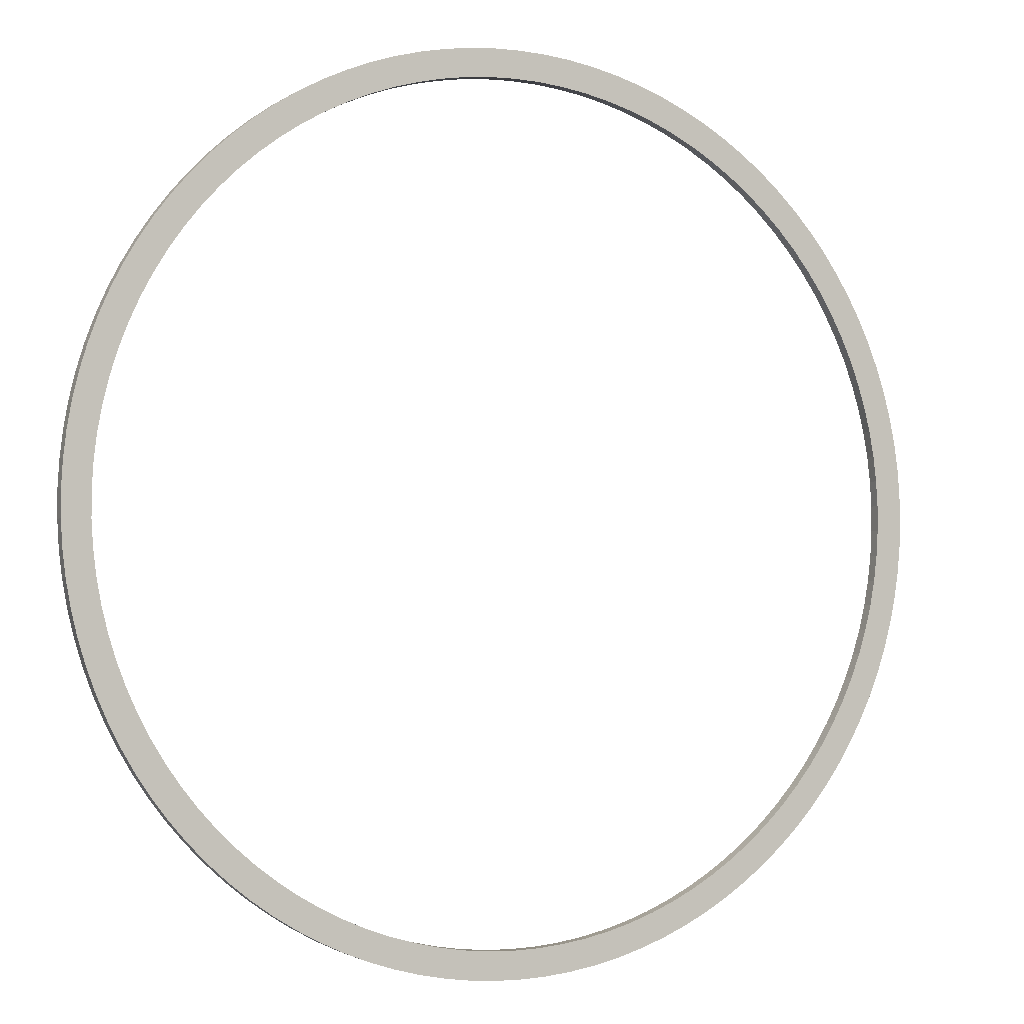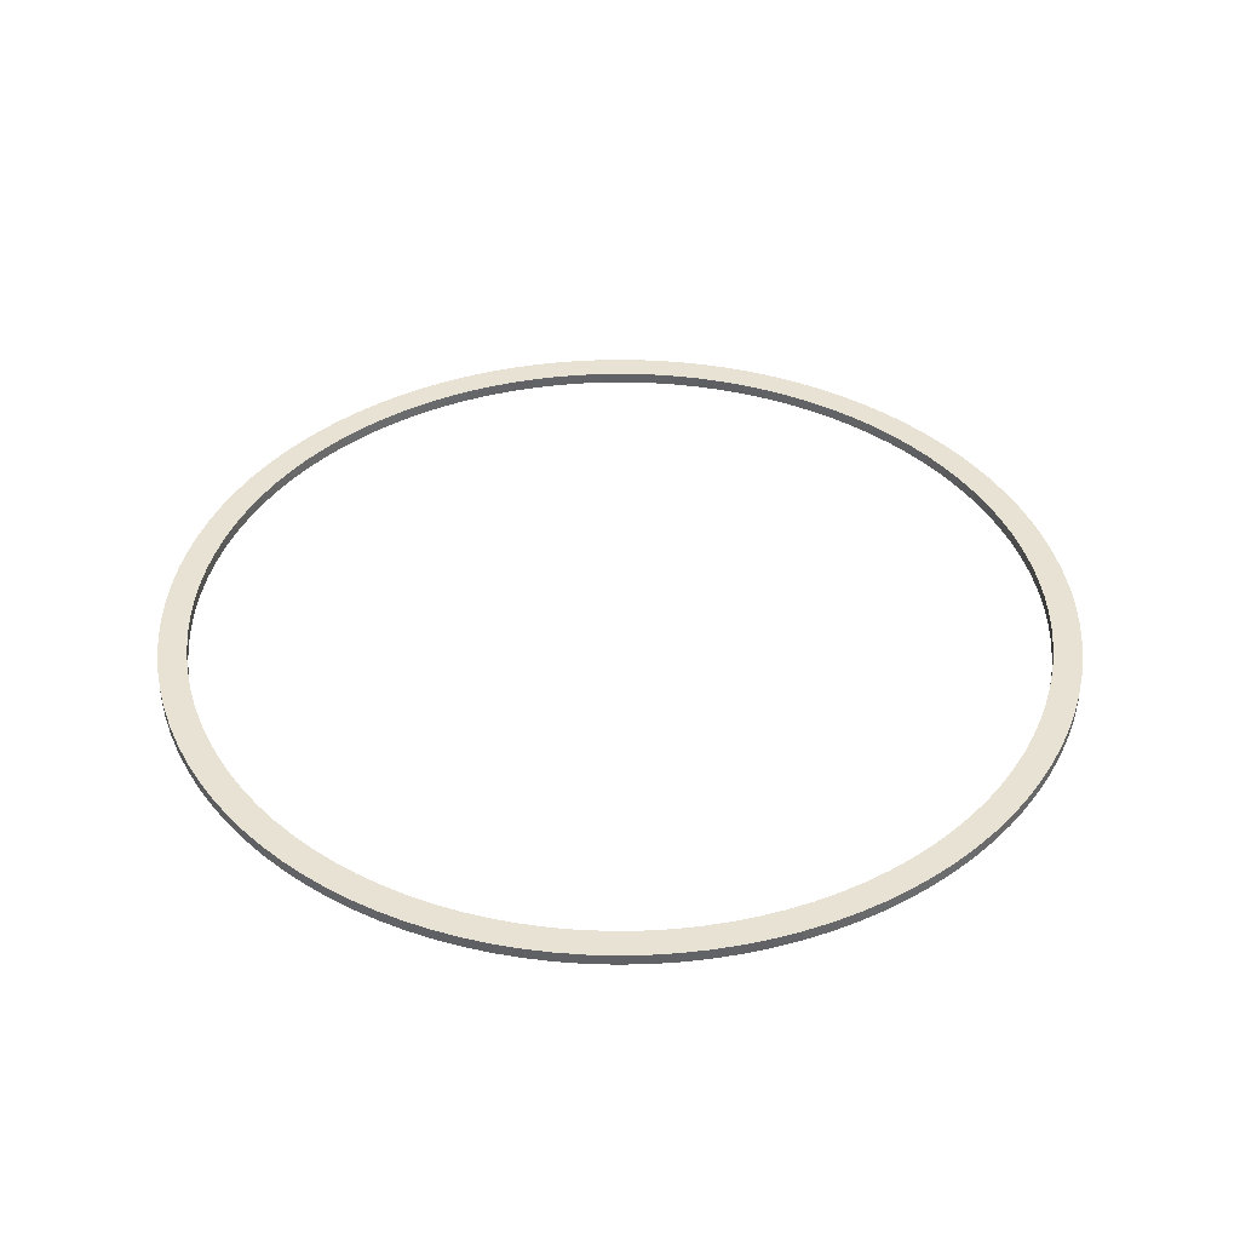
<metadata>
{"format":"obj","ext":"obj","renderer":"f3d","projection":"perspective","resolution":1024,"background":"white","views":[{"elev":-2.2,"azim":-26.3,"up":"+Y"},{"elev":39.7,"azim":-122.3,"up":"+Z"}]}
</metadata>
<code>
o 8mm_Ring_v1_-_Copy
v -14.28 34.26 -1
v -14.28 34.26 -0
v -16.59 34.33 -1
v -16.59 34.33 -0
v -18.9 34.26 -1
v -18.9 34.26 -0
v -21.2 34.05 -1
v -21.2 34.05 -0
v -23.48 33.69 -1
v -23.48 33.69 -0
v -25.73 33.2 -1
v -25.73 33.2 -0
v -27.96 32.57 -1
v -27.96 32.57 -0
v -30.13 31.8 -1
v -30.13 31.8 -0
v -32.26 30.9 -1
v -32.26 30.9 -0
v -34.33 29.87 -1
v -34.33 29.87 -0
v -36.33 28.71 -1
v -36.33 28.71 -0
v -38.25 27.44 -1
v -38.25 27.44 -0
v -40.1 26.05 -1
v -40.1 26.05 -0
v -41.85 24.54 -1
v -41.85 24.54 -0
v -43.51 22.94 -1
v -43.51 22.94 -0
v -45.07 21.23 -1
v -45.07 21.23 -0
v -46.51 19.43 -1
v -46.51 19.43 -0
v -47.85 17.55 -1
v -47.85 17.55 -0
v -49.06 15.58 -1
v -49.06 15.58 -0
v -50.16 13.55 -1
v -50.16 13.55 -0
v -51.12 11.45 -1
v -51.12 11.45 -0
v -51.96 9.295 -1
v -51.96 9.295 -0
v -52.66 7.094 -1
v -52.66 7.094 -0
v -53.22 4.854 -1
v -53.22 4.854 -0
v -53.64 2.584 -1
v -53.64 2.584 -0
v -53.93 0.2915 -1
v -53.93 0.2915 -0
v -54.07 -2.014 -1
v -54.07 -2.014 -0
v -54.07 -4.323 -1
v -54.07 -4.323 0
v -53.93 -6.629 -1
v -53.93 -6.629 0
v -53.64 -8.921 -1
v -53.64 -8.921 0
v -53.22 -11.19 -1
v -53.22 -11.19 0
v -52.66 -13.43 -1
v -52.66 -13.43 0
v -51.96 -15.63 -1
v -51.96 -15.63 0
v -51.12 -17.79 -1
v -51.12 -17.79 0
v -50.16 -19.88 -1
v -50.16 -19.88 0
v -49.06 -21.92 -1
v -49.06 -21.92 0
v -47.85 -23.88 -1
v -47.85 -23.88 0
v -46.51 -25.77 -1
v -46.51 -25.77 0
v -45.07 -27.57 -1
v -45.07 -27.57 0
v -43.51 -29.27 -1
v -43.51 -29.27 0
v -41.85 -30.88 -1
v -41.85 -30.88 0
v -40.1 -32.38 -1
v -40.1 -32.38 0
v -38.25 -33.78 -1
v -38.25 -33.78 0
v -36.33 -35.05 -1
v -36.33 -35.05 0
v -34.33 -36.21 -1
v -34.33 -36.21 0
v -32.26 -37.24 -1
v -32.26 -37.24 0
v -30.13 -38.14 -1
v -30.13 -38.14 0
v -27.96 -38.9 -1
v -27.96 -38.9 0
v -25.73 -39.54 -1
v -25.73 -39.54 0
v -23.48 -40.03 -1
v -23.48 -40.03 0
v -21.2 -40.38 -1
v -21.2 -40.38 0
v -18.9 -40.6 -1
v -18.9 -40.6 0
v -16.59 -40.67 -1
v -16.59 -40.67 0
v -14.28 -40.6 -1
v -14.28 -40.6 0
v -11.98 -40.38 -1
v -11.98 -40.38 0
v -9.697 -40.03 -1
v -9.697 -40.03 0
v -7.441 -39.54 -1
v -7.441 -39.54 0
v -5.22 -38.9 -1
v -5.22 -38.9 0
v -3.041 -38.14 -1
v -3.041 -38.14 0
v -0.9143 -37.24 -1
v -0.9143 -37.24 0
v 1.153 -36.21 -1
v 1.153 -36.21 0
v 3.153 -35.05 -1
v 3.153 -35.05 0
v 5.079 -33.78 -1
v 5.079 -33.78 0
v 6.922 -32.38 -1
v 6.922 -32.38 0
v 8.676 -30.88 -1
v 8.676 -30.88 0
v 10.33 -29.27 -1
v 10.33 -29.27 0
v 11.89 -27.57 -1
v 11.89 -27.57 0
v 13.34 -25.77 -1
v 13.34 -25.77 0
v 14.67 -23.88 -1
v 14.67 -23.88 0
v 15.89 -21.92 -1
v 15.89 -21.92 0
v 16.98 -19.88 -1
v 16.98 -19.88 0
v 17.95 -17.79 -1
v 17.95 -17.79 0
v 18.78 -15.63 -1
v 18.78 -15.63 0
v 19.48 -13.43 -1
v 19.48 -13.43 0
v 20.04 -11.19 -1
v 20.04 -11.19 0
v 20.47 -8.921 -1
v 20.47 -8.921 0
v 20.75 -6.629 -1
v 20.75 -6.629 0
v 20.89 -4.323 -1
v 20.89 -4.323 0
v 20.89 -2.014 -1
v 20.89 -2.014 -0
v 20.75 0.2915 -1
v 20.75 0.2915 -0
v 20.47 2.584 -1
v 20.47 2.584 -0
v 20.04 4.854 -1
v 20.04 4.854 -0
v 19.48 7.094 -1
v 19.48 7.094 -0
v 18.78 9.295 -1
v 18.78 9.295 -0
v 17.95 11.45 -1
v 17.95 11.45 -0
v 16.98 13.55 -1
v 16.98 13.55 -0
v 15.89 15.58 -1
v 15.89 15.58 -0
v 14.67 17.55 -1
v 14.67 17.55 -0
v 13.34 19.43 -1
v 13.34 19.43 -0
v 11.89 21.23 -1
v 11.89 21.23 -0
v 10.33 22.94 -1
v 10.33 22.94 -0
v 8.676 24.54 -1
v 8.676 24.54 -0
v 6.922 26.05 -1
v 6.922 26.05 -0
v 5.079 27.44 -1
v 5.079 27.44 -0
v 3.153 28.71 -1
v 3.153 28.71 -0
v 1.153 29.87 -1
v 1.153 29.87 -0
v -0.9143 30.9 -1
v -0.9143 30.9 -0
v -3.041 31.8 -1
v -3.041 31.8 -0
v -5.22 32.57 -1
v -5.22 32.57 -0
v -7.441 33.2 -1
v -7.441 33.2 -0
v -9.697 33.69 -1
v -9.697 33.69 -0
v -11.98 34.05 -1
v -11.98 34.05 -0
v 23.34 -5.561 0
v 23.41 -3.169 -1
v 23.41 -3.169 0
v 23.34 -0.7764 -1
v 23.34 -0.7764 -0
v 23.13 1.607 -1
v 23.13 1.607 -0
v 22.77 3.974 -1
v 22.77 3.974 -0
v 22.27 6.315 -1
v 22.27 6.315 -0
v 21.64 8.622 -1
v 21.64 8.622 -0
v 20.86 10.89 -1
v 20.86 10.89 -0
v 19.95 13.1 -1
v 19.95 13.1 -0
v 18.92 15.26 -1
v 18.92 15.26 -0
v 17.75 17.35 -1
v 17.75 17.35 -0
v 16.46 19.36 -1
v 16.46 19.36 -0
v 15.06 21.3 -1
v 15.06 21.3 -0
v 13.54 23.15 -1
v 13.54 23.15 -0
v 11.91 24.9 -1
v 11.91 24.9 -0
v 10.18 26.56 -1
v 10.18 26.56 -0
v 8.352 28.1 -1
v 8.352 28.1 -0
v 6.437 29.54 -1
v 6.437 29.54 -0
v 4.44 30.86 -1
v 4.44 30.86 -0
v 2.367 32.06 -1
v 2.367 32.06 -0
v 0.2265 33.13 -1
v 0.2265 33.13 -0
v -1.974 34.07 -1
v -1.974 34.07 -0
v -4.227 34.87 -1
v -4.227 34.87 -0
v -6.524 35.54 -1
v -6.524 35.54 -0
v -8.858 36.08 -1
v -8.858 36.08 -0
v -11.22 36.47 -1
v -11.22 36.47 -0
v -13.6 36.72 -1
v -13.6 36.72 -0
v -15.99 36.83 -1
v -15.99 36.83 -0
v -18.38 36.79 -1
v -18.38 36.79 -0
v -20.77 36.61 -1
v -20.77 36.61 -0
v -23.14 36.29 -1
v -23.14 36.29 -0
v -25.49 35.83 -1
v -25.49 35.83 -0
v -27.8 35.23 -1
v -27.8 35.23 -0
v -30.08 34.49 -1
v -30.08 34.49 -0
v -32.31 33.61 -1
v -32.31 33.61 -0
v -34.48 32.61 -1
v -34.48 32.61 -0
v -36.59 31.47 -1
v -36.59 31.47 -0
v -38.62 30.21 -1
v -38.62 30.21 -0
v -40.58 28.84 -1
v -40.58 28.84 -0
v -42.45 27.34 -1
v -42.45 27.34 -0
v -44.23 25.74 -1
v -44.23 25.74 -0
v -45.91 24.04 -1
v -45.91 24.04 -0
v -47.48 22.24 -1
v -47.48 22.24 -0
v -48.95 20.34 -1
v -48.95 20.34 -0
v -50.3 18.37 -1
v -50.3 18.37 -0
v -51.52 16.31 -1
v -51.52 16.31 -0
v -52.63 14.19 -1
v -52.63 14.19 -0
v -53.6 12 -1
v -53.6 12 -0
v -54.44 9.76 -1
v -54.44 9.76 -0
v -55.15 7.473 -1
v -55.15 7.473 -0
v -55.71 5.148 -1
v -55.71 5.148 -0
v -56.14 2.793 -1
v -56.14 2.793 -0
v -56.43 0.417 -1
v -56.43 0.417 -0
v -56.57 -1.972 -1
v -56.57 -1.972 -0
v -56.57 -4.365 -1
v -56.57 -4.365 0
v -56.43 -6.754 -1
v -56.43 -6.754 0
v -56.14 -9.13 -1
v -56.14 -9.13 0
v -55.71 -11.49 -1
v -55.71 -11.49 0
v -55.15 -13.81 -1
v -55.15 -13.81 0
v -54.44 -16.1 -1
v -54.44 -16.1 0
v -53.6 -18.34 -1
v -53.6 -18.34 0
v -52.63 -20.52 -1
v -52.63 -20.52 0
v -51.52 -22.65 -1
v -51.52 -22.65 0
v -50.3 -24.7 -1
v -50.3 -24.7 0
v -48.95 -26.68 -1
v -48.95 -26.68 0
v -47.48 -28.57 -1
v -47.48 -28.57 0
v -45.91 -30.38 -1
v -45.91 -30.38 0
v -44.23 -32.08 -1
v -44.23 -32.08 0
v -42.45 -33.68 -1
v -42.45 -33.68 0
v -40.58 -35.17 -1
v -40.58 -35.17 0
v -38.62 -36.55 -1
v -38.62 -36.55 0
v -36.59 -37.81 -1
v -36.59 -37.81 0
v -34.48 -38.94 -1
v -34.48 -38.94 0
v -32.31 -39.95 -1
v -32.31 -39.95 0
v -30.08 -40.82 -1
v -30.08 -40.82 0
v -27.8 -41.56 -1
v -27.8 -41.56 0
v -25.49 -42.17 -1
v -25.49 -42.17 0
v -23.14 -42.63 -1
v -23.14 -42.63 0
v -20.77 -42.95 -1
v -20.77 -42.95 0
v -18.38 -43.13 -1
v -18.38 -43.13 0
v -15.99 -43.16 -1
v -15.99 -43.16 0
v -13.6 -43.06 -1
v -13.6 -43.06 0
v -11.22 -42.81 -1
v -11.22 -42.81 0
v -8.858 -42.41 -1
v -8.858 -42.41 0
v -6.524 -41.88 -1
v -6.524 -41.88 0
v -4.227 -41.21 -1
v -4.227 -41.21 0
v -1.974 -40.4 -1
v -1.974 -40.4 0
v 0.2265 -39.46 -1
v 0.2265 -39.46 0
v 2.367 -38.39 -1
v 2.367 -38.39 0
v 4.44 -37.2 -1
v 4.44 -37.2 0
v 6.437 -35.88 -1
v 6.437 -35.88 0
v 8.352 -34.44 -1
v 8.352 -34.44 0
v 10.18 -32.89 -1
v 10.18 -32.89 0
v 11.91 -31.24 -1
v 11.91 -31.24 0
v 13.54 -29.49 -1
v 13.54 -29.49 0
v 15.06 -27.64 -1
v 15.06 -27.64 0
v 16.46 -25.7 -1
v 16.46 -25.7 0
v 17.75 -23.68 -1
v 17.75 -23.68 0
v 18.92 -21.59 -1
v 18.92 -21.59 0
v 19.95 -19.44 -1
v 19.95 -19.44 0
v 20.86 -17.22 -1
v 20.86 -17.22 0
v 21.64 -14.96 -1
v 21.64 -14.96 0
v 22.27 -12.65 -1
v 22.27 -12.65 0
v 22.77 -10.31 -1
v 22.77 -10.31 0
v 23.13 -7.944 -1
v 23.13 -7.944 0
v 23.34 -5.561 -1
f 1 2 3
f 3 2 4
f 3 4 5
f 5 4 6
f 5 6 7
f 7 6 8
f 7 8 9
f 9 8 10
f 9 10 11
f 11 10 12
f 11 12 13
f 13 12 14
f 13 14 15
f 15 14 16
f 15 16 17
f 17 16 18
f 17 18 19
f 19 18 20
f 19 20 21
f 21 20 22
f 21 22 23
f 23 22 24
f 23 24 25
f 25 24 26
f 25 26 27
f 27 26 28
f 27 28 29
f 29 28 30
f 29 30 31
f 31 30 32
f 31 32 33
f 33 32 34
f 33 34 35
f 35 34 36
f 35 36 37
f 37 36 38
f 37 38 39
f 39 38 40
f 39 40 41
f 41 40 42
f 41 42 43
f 43 42 44
f 43 44 45
f 45 44 46
f 45 46 47
f 47 46 48
f 47 48 49
f 49 48 50
f 49 50 51
f 51 50 52
f 51 52 53
f 53 52 54
f 53 54 55
f 55 54 56
f 55 56 57
f 57 56 58
f 57 58 59
f 59 58 60
f 59 60 61
f 61 60 62
f 61 62 63
f 63 62 64
f 63 64 65
f 65 64 66
f 65 66 67
f 67 66 68
f 67 68 69
f 69 68 70
f 69 70 71
f 71 70 72
f 71 72 73
f 73 72 74
f 73 74 75
f 75 74 76
f 75 76 77
f 77 76 78
f 77 78 79
f 79 78 80
f 79 80 81
f 81 80 82
f 81 82 83
f 83 82 84
f 83 84 85
f 85 84 86
f 85 86 87
f 87 86 88
f 87 88 89
f 89 88 90
f 89 90 91
f 91 90 92
f 91 92 93
f 93 92 94
f 93 94 95
f 95 94 96
f 95 96 97
f 97 96 98
f 97 98 99
f 99 98 100
f 99 100 101
f 101 100 102
f 101 102 103
f 103 102 104
f 103 104 105
f 105 104 106
f 105 106 107
f 107 106 108
f 107 108 109
f 109 108 110
f 109 110 111
f 111 110 112
f 111 112 113
f 113 112 114
f 113 114 115
f 115 114 116
f 115 116 117
f 117 116 118
f 117 118 119
f 119 118 120
f 119 120 121
f 121 120 122
f 121 122 123
f 123 122 124
f 123 124 125
f 125 124 126
f 125 126 127
f 127 126 128
f 127 128 129
f 129 128 130
f 129 130 131
f 131 130 132
f 131 132 133
f 133 132 134
f 133 134 135
f 135 134 136
f 135 136 137
f 137 136 138
f 137 138 139
f 139 138 140
f 139 140 141
f 141 140 142
f 141 142 143
f 143 142 144
f 143 144 145
f 145 144 146
f 145 146 147
f 147 146 148
f 147 148 149
f 149 148 150
f 149 150 151
f 151 150 152
f 151 152 153
f 153 152 154
f 153 154 155
f 155 154 156
f 155 156 157
f 157 156 158
f 157 158 159
f 159 158 160
f 159 160 161
f 161 160 162
f 161 162 163
f 163 162 164
f 163 164 165
f 165 164 166
f 165 166 167
f 167 166 168
f 167 168 169
f 169 168 170
f 169 170 171
f 171 170 172
f 171 172 173
f 173 172 174
f 173 174 175
f 175 174 176
f 175 176 177
f 177 176 178
f 177 178 179
f 179 178 180
f 179 180 181
f 181 180 182
f 181 182 183
f 183 182 184
f 183 184 185
f 185 184 186
f 185 186 187
f 187 186 188
f 187 188 189
f 189 188 190
f 189 190 191
f 191 190 192
f 191 192 193
f 193 192 194
f 193 194 195
f 195 194 196
f 195 196 197
f 197 196 198
f 197 198 199
f 199 198 200
f 199 200 201
f 201 200 202
f 201 202 203
f 203 202 204
f 203 204 1
f 1 204 2
f 205 206 207
f 207 206 208
f 207 208 209
f 209 208 210
f 209 210 211
f 211 210 212
f 211 212 213
f 213 212 214
f 213 214 215
f 215 214 216
f 215 216 217
f 217 216 218
f 217 218 219
f 219 218 220
f 219 220 221
f 221 220 222
f 221 222 223
f 223 222 224
f 223 224 225
f 225 224 226
f 225 226 227
f 227 226 228
f 227 228 229
f 229 228 230
f 229 230 231
f 231 230 232
f 231 232 233
f 233 232 234
f 233 234 235
f 235 234 236
f 235 236 237
f 237 236 238
f 237 238 239
f 239 238 240
f 239 240 241
f 241 240 242
f 241 242 243
f 243 242 244
f 243 244 245
f 245 244 246
f 245 246 247
f 247 246 248
f 247 248 249
f 249 248 250
f 249 250 251
f 251 250 252
f 251 252 253
f 253 252 254
f 253 254 255
f 255 254 256
f 255 256 257
f 257 256 258
f 257 258 259
f 259 258 260
f 259 260 261
f 261 260 262
f 261 262 263
f 263 262 264
f 263 264 265
f 265 264 266
f 265 266 267
f 267 266 268
f 267 268 269
f 269 268 270
f 269 270 271
f 271 270 272
f 271 272 273
f 273 272 274
f 273 274 275
f 275 274 276
f 275 276 277
f 277 276 278
f 277 278 279
f 279 278 280
f 279 280 281
f 281 280 282
f 281 282 283
f 283 282 284
f 283 284 285
f 285 284 286
f 285 286 287
f 287 286 288
f 287 288 289
f 289 288 290
f 289 290 291
f 291 290 292
f 291 292 293
f 293 292 294
f 293 294 295
f 295 294 296
f 295 296 297
f 297 296 298
f 297 298 299
f 299 298 300
f 299 300 301
f 301 300 302
f 301 302 303
f 303 302 304
f 303 304 305
f 305 304 306
f 305 306 307
f 307 306 308
f 307 308 309
f 309 308 310
f 309 310 311
f 311 310 312
f 311 312 313
f 313 312 314
f 313 314 315
f 315 314 316
f 315 316 317
f 317 316 318
f 317 318 319
f 319 318 320
f 319 320 321
f 321 320 322
f 321 322 323
f 323 322 324
f 323 324 325
f 325 324 326
f 325 326 327
f 327 326 328
f 327 328 329
f 329 328 330
f 329 330 331
f 331 330 332
f 331 332 333
f 333 332 334
f 333 334 335
f 335 334 336
f 335 336 337
f 337 336 338
f 337 338 339
f 339 338 340
f 339 340 341
f 341 340 342
f 341 342 343
f 343 342 344
f 343 344 345
f 345 344 346
f 345 346 347
f 347 346 348
f 347 348 349
f 349 348 350
f 349 350 351
f 351 350 352
f 351 352 353
f 353 352 354
f 353 354 355
f 355 354 356
f 355 356 357
f 357 356 358
f 357 358 359
f 359 358 360
f 359 360 361
f 361 360 362
f 361 362 363
f 363 362 364
f 363 364 365
f 365 364 366
f 365 366 367
f 367 366 368
f 367 368 369
f 369 368 370
f 369 370 371
f 371 370 372
f 371 372 373
f 373 372 374
f 373 374 375
f 375 374 376
f 375 376 377
f 377 376 378
f 377 378 379
f 379 378 380
f 379 380 381
f 381 380 382
f 381 382 383
f 383 382 384
f 383 384 385
f 385 384 386
f 385 386 387
f 387 386 388
f 387 388 389
f 389 388 390
f 389 390 391
f 391 390 392
f 391 392 393
f 393 392 394
f 393 394 395
f 395 394 396
f 395 396 397
f 397 396 398
f 397 398 399
f 399 398 400
f 399 400 401
f 401 400 402
f 401 402 403
f 403 402 404
f 403 404 405
f 405 404 406
f 405 406 407
f 407 406 408
f 407 408 409
f 409 408 410
f 409 410 411
f 411 410 412
f 411 412 413
f 413 412 414
f 413 414 205
f 205 414 206
f 104 363 106
f 106 363 365
f 106 365 108
f 108 365 367
f 108 367 110
f 110 367 369
f 110 369 112
f 112 369 371
f 112 371 114
f 114 371 373
f 114 373 116
f 116 373 375
f 116 375 118
f 118 375 377
f 118 377 120
f 120 377 379
f 120 379 122
f 122 379 381
f 122 381 383
f 363 104 361
f 361 104 102
f 361 102 359
f 359 102 100
f 359 100 357
f 357 100 98
f 357 98 355
f 355 98 96
f 355 96 353
f 353 96 94
f 353 94 351
f 351 94 92
f 351 92 349
f 349 92 90
f 349 90 347
f 347 90 88
f 347 88 345
f 345 88 86
f 345 86 343
f 343 86 84
f 343 84 341
f 341 84 82
f 341 82 339
f 339 82 80
f 339 80 337
f 337 80 78
f 337 78 335
f 335 78 76
f 335 76 333
f 333 76 74
f 333 74 331
f 331 74 72
f 331 72 329
f 329 72 70
f 329 70 327
f 327 70 68
f 327 68 325
f 325 68 66
f 325 66 323
f 323 66 64
f 323 64 321
f 321 64 62
f 321 62 319
f 319 62 60
f 319 60 317
f 317 60 58
f 317 58 315
f 315 58 56
f 315 56 313
f 313 56 311
f 311 56 54
f 311 54 309
f 309 54 52
f 309 52 307
f 307 52 50
f 307 50 305
f 305 50 48
f 305 48 303
f 303 48 46
f 303 46 301
f 301 46 44
f 301 44 299
f 299 44 42
f 299 42 297
f 297 42 40
f 297 40 295
f 295 40 38
f 295 38 293
f 293 38 36
f 293 36 291
f 291 36 34
f 291 34 289
f 289 34 32
f 289 32 287
f 287 32 30
f 287 30 285
f 285 30 28
f 285 28 283
f 283 28 26
f 283 26 281
f 281 26 24
f 281 24 279
f 279 24 22
f 279 22 277
f 277 22 20
f 277 20 275
f 275 20 18
f 275 18 273
f 273 18 16
f 273 16 271
f 271 16 14
f 271 14 269
f 269 14 12
f 269 12 267
f 267 12 10
f 267 10 265
f 265 10 8
f 265 8 263
f 263 8 6
f 263 6 261
f 261 6 4
f 261 4 259
f 259 4 2
f 259 2 257
f 257 2 204
f 257 204 255
f 255 204 202
f 255 202 253
f 253 202 200
f 253 200 251
f 251 200 198
f 251 198 249
f 249 198 196
f 249 196 247
f 247 196 194
f 247 194 245
f 245 194 192
f 245 192 243
f 243 192 241
f 241 192 190
f 241 190 239
f 239 190 188
f 239 188 237
f 237 188 186
f 237 186 235
f 235 186 184
f 235 184 233
f 233 184 182
f 233 182 231
f 231 182 180
f 231 180 229
f 229 180 178
f 229 178 227
f 227 178 176
f 227 176 225
f 225 176 174
f 225 174 223
f 223 174 172
f 223 172 221
f 221 172 170
f 221 170 219
f 219 170 168
f 219 168 217
f 217 168 166
f 217 166 215
f 215 166 164
f 215 164 213
f 213 164 162
f 213 162 211
f 211 162 160
f 211 160 209
f 209 160 158
f 209 158 207
f 207 158 156
f 207 156 205
f 205 156 154
f 205 154 413
f 413 154 152
f 413 152 411
f 411 152 150
f 411 150 409
f 409 150 148
f 409 148 407
f 407 148 146
f 407 146 405
f 405 146 144
f 405 144 403
f 403 144 142
f 403 142 401
f 401 142 140
f 401 140 399
f 399 140 138
f 399 138 397
f 397 138 136
f 397 136 395
f 395 136 134
f 395 134 393
f 393 134 132
f 393 132 391
f 391 132 130
f 391 130 389
f 389 130 128
f 389 128 387
f 387 128 126
f 387 126 385
f 385 126 124
f 385 124 383
f 383 124 122
f 5 260 3
f 3 260 258
f 3 258 1
f 1 258 256
f 1 256 203
f 203 256 254
f 203 254 201
f 201 254 252
f 201 252 199
f 199 252 250
f 199 250 197
f 197 250 248
f 197 248 195
f 195 248 246
f 195 246 193
f 193 246 244
f 193 244 191
f 191 244 242
f 191 242 240
f 260 5 262
f 262 5 7
f 262 7 264
f 264 7 9
f 264 9 266
f 266 9 11
f 266 11 268
f 268 11 13
f 268 13 270
f 270 13 15
f 270 15 272
f 272 15 17
f 272 17 274
f 274 17 19
f 274 19 276
f 276 19 21
f 276 21 278
f 278 21 23
f 278 23 280
f 280 23 25
f 280 25 282
f 282 25 27
f 282 27 284
f 284 27 29
f 284 29 286
f 286 29 31
f 286 31 288
f 288 31 33
f 288 33 290
f 290 33 35
f 290 35 292
f 292 35 37
f 292 37 294
f 294 37 39
f 294 39 296
f 296 39 41
f 296 41 298
f 298 41 43
f 298 43 300
f 300 43 45
f 300 45 302
f 302 45 47
f 302 47 304
f 304 47 49
f 304 49 306
f 306 49 51
f 306 51 308
f 308 51 53
f 308 53 310
f 310 53 55
f 310 55 312
f 312 55 314
f 314 55 57
f 314 57 316
f 316 57 59
f 316 59 318
f 318 59 61
f 318 61 320
f 320 61 63
f 320 63 322
f 322 63 65
f 322 65 324
f 324 65 67
f 324 67 326
f 326 67 69
f 326 69 328
f 328 69 71
f 328 71 330
f 330 71 73
f 330 73 332
f 332 73 75
f 332 75 334
f 334 75 77
f 334 77 336
f 336 77 79
f 336 79 338
f 338 79 81
f 338 81 340
f 340 81 83
f 340 83 342
f 342 83 85
f 342 85 344
f 344 85 87
f 344 87 346
f 346 87 89
f 346 89 348
f 348 89 91
f 348 91 350
f 350 91 93
f 350 93 352
f 352 93 95
f 352 95 354
f 354 95 97
f 354 97 356
f 356 97 99
f 356 99 358
f 358 99 101
f 358 101 360
f 360 101 103
f 360 103 362
f 362 103 105
f 362 105 364
f 364 105 107
f 364 107 366
f 366 107 109
f 366 109 368
f 368 109 111
f 368 111 370
f 370 111 113
f 370 113 372
f 372 113 115
f 372 115 374
f 374 115 117
f 374 117 376
f 376 117 119
f 376 119 378
f 378 119 121
f 378 121 380
f 380 121 382
f 382 121 123
f 382 123 384
f 384 123 125
f 384 125 386
f 386 125 127
f 386 127 388
f 388 127 129
f 388 129 390
f 390 129 131
f 390 131 392
f 392 131 133
f 392 133 394
f 394 133 135
f 394 135 396
f 396 135 137
f 396 137 398
f 398 137 139
f 398 139 400
f 400 139 141
f 400 141 402
f 402 141 143
f 402 143 404
f 404 143 145
f 404 145 406
f 406 145 147
f 406 147 408
f 408 147 149
f 408 149 410
f 410 149 151
f 410 151 412
f 412 151 153
f 412 153 414
f 414 153 155
f 414 155 206
f 206 155 157
f 206 157 208
f 208 157 159
f 208 159 210
f 210 159 161
f 210 161 212
f 212 161 163
f 212 163 214
f 214 163 165
f 214 165 216
f 216 165 167
f 216 167 218
f 218 167 169
f 218 169 220
f 220 169 171
f 220 171 222
f 222 171 173
f 222 173 224
f 224 173 175
f 224 175 226
f 226 175 177
f 226 177 228
f 228 177 179
f 228 179 230
f 230 179 181
f 230 181 232
f 232 181 183
f 232 183 234
f 234 183 185
f 234 185 236
f 236 185 187
f 236 187 238
f 238 187 189
f 238 189 240
f 240 189 191

</code>
